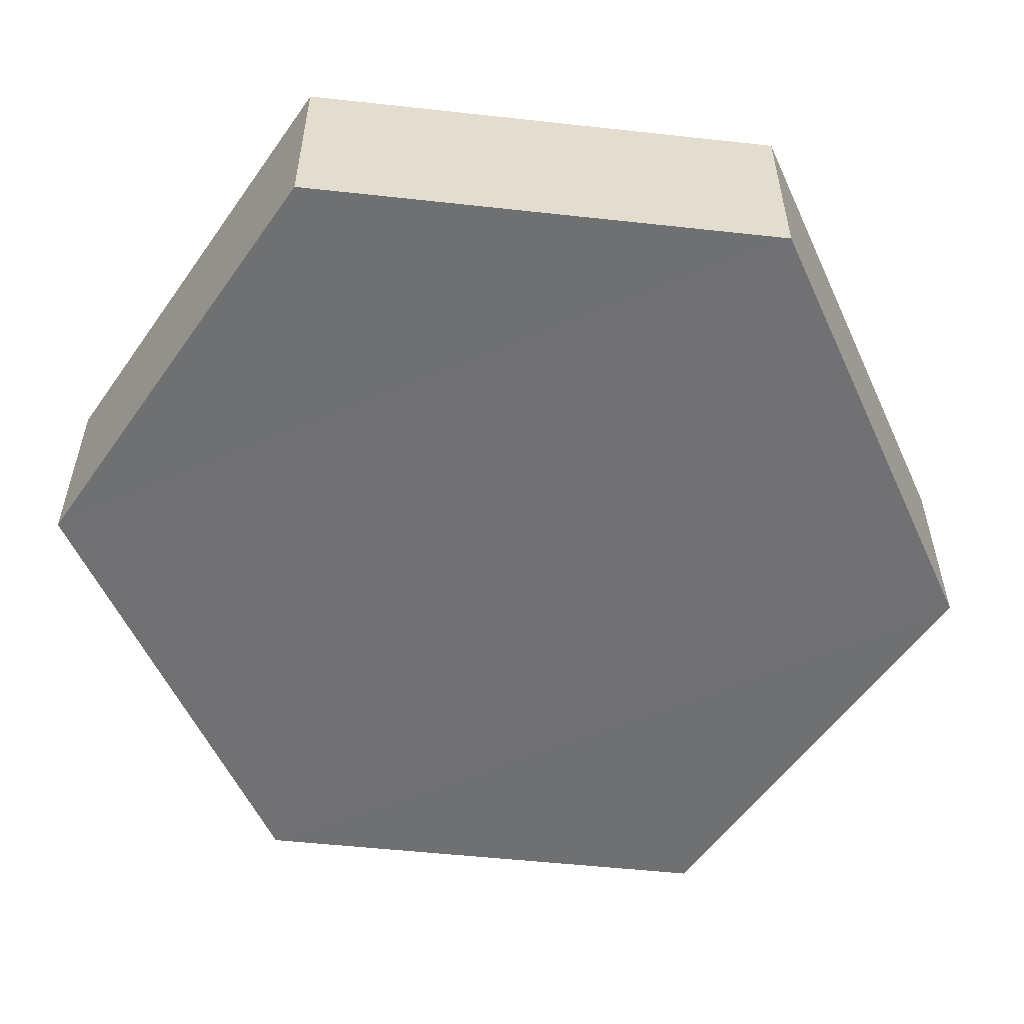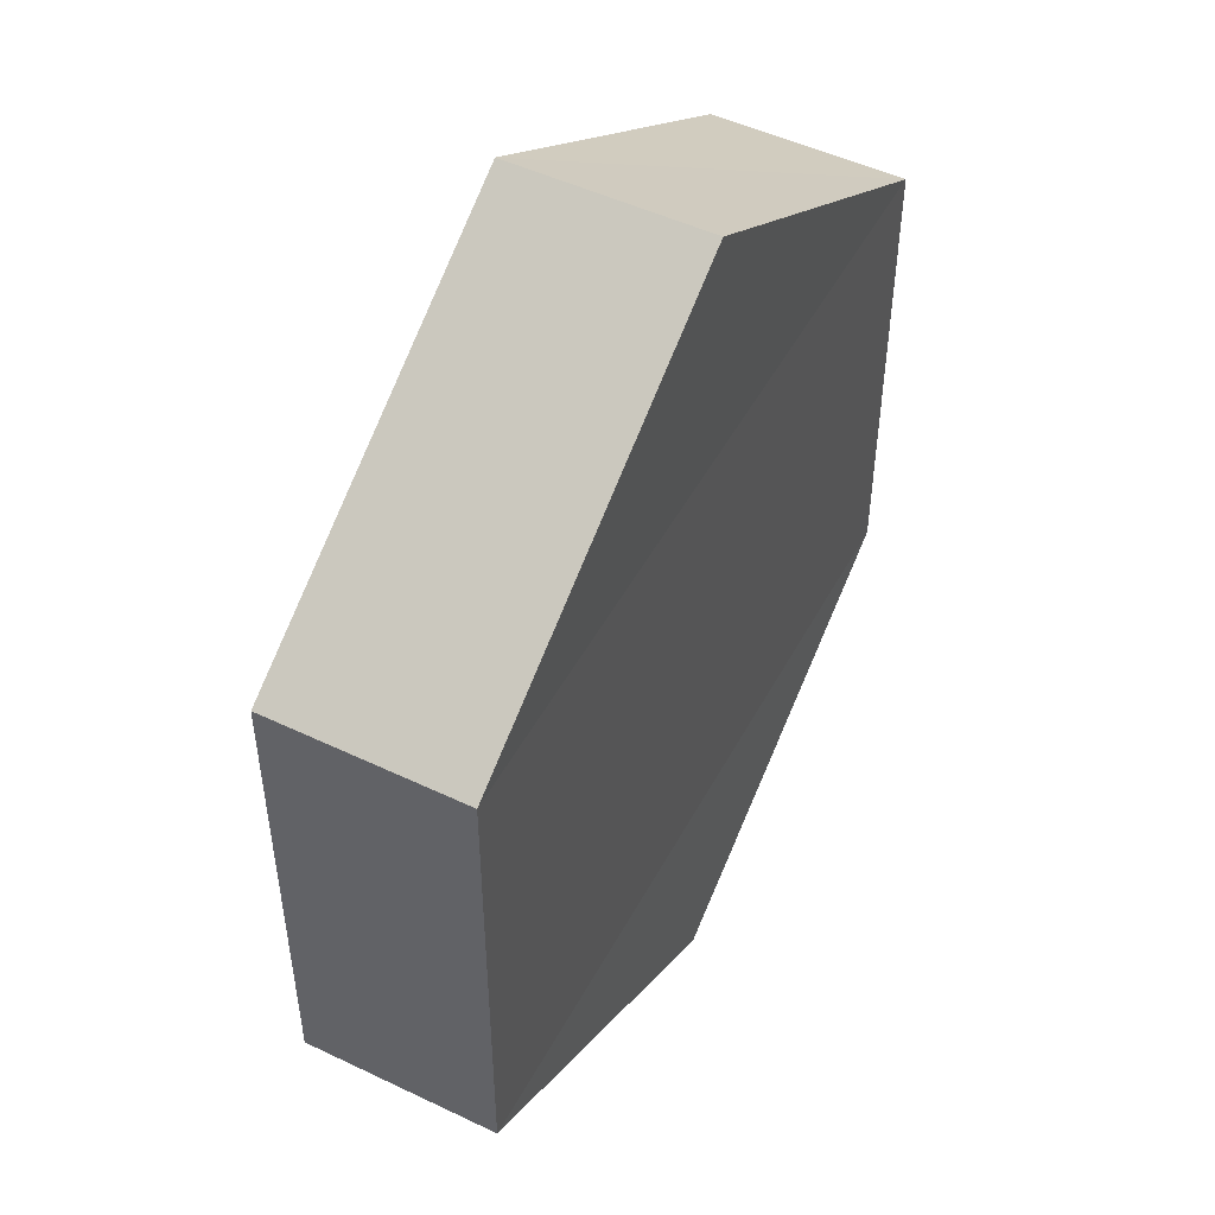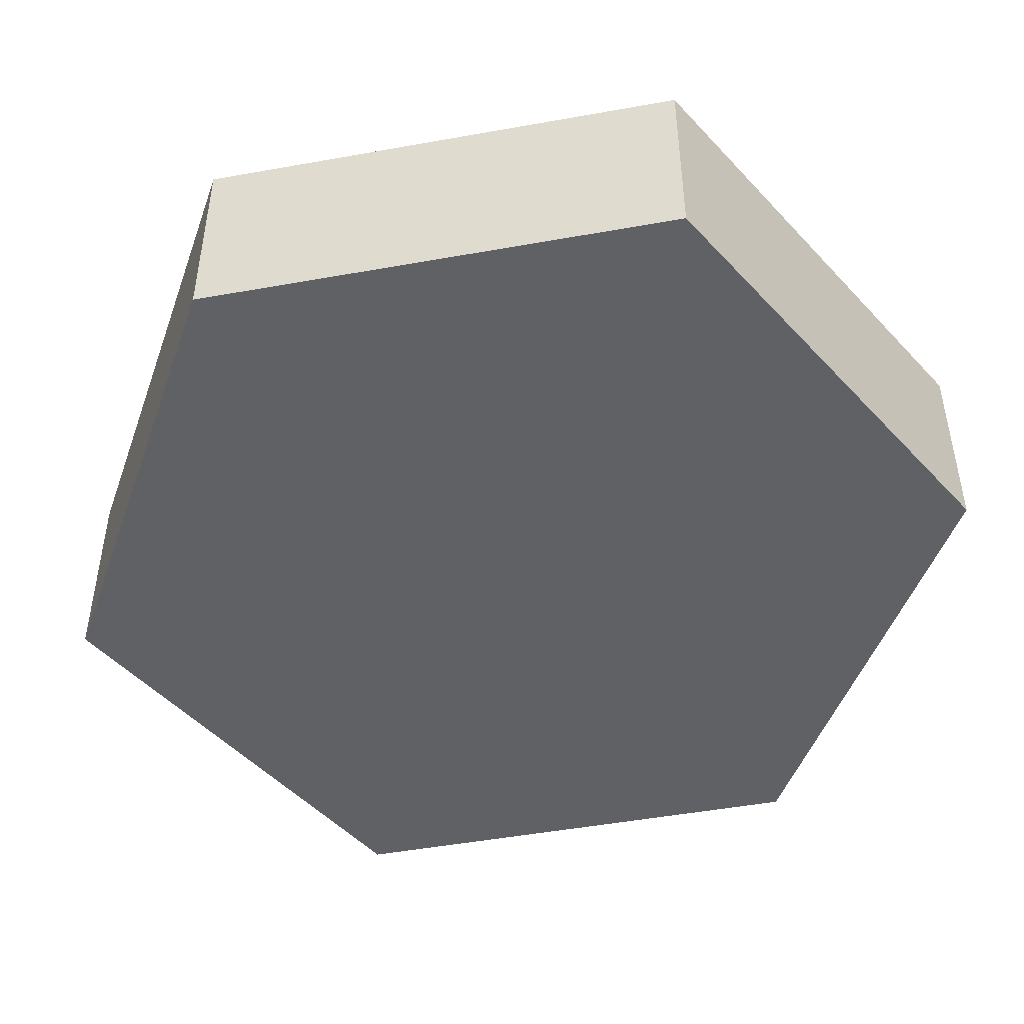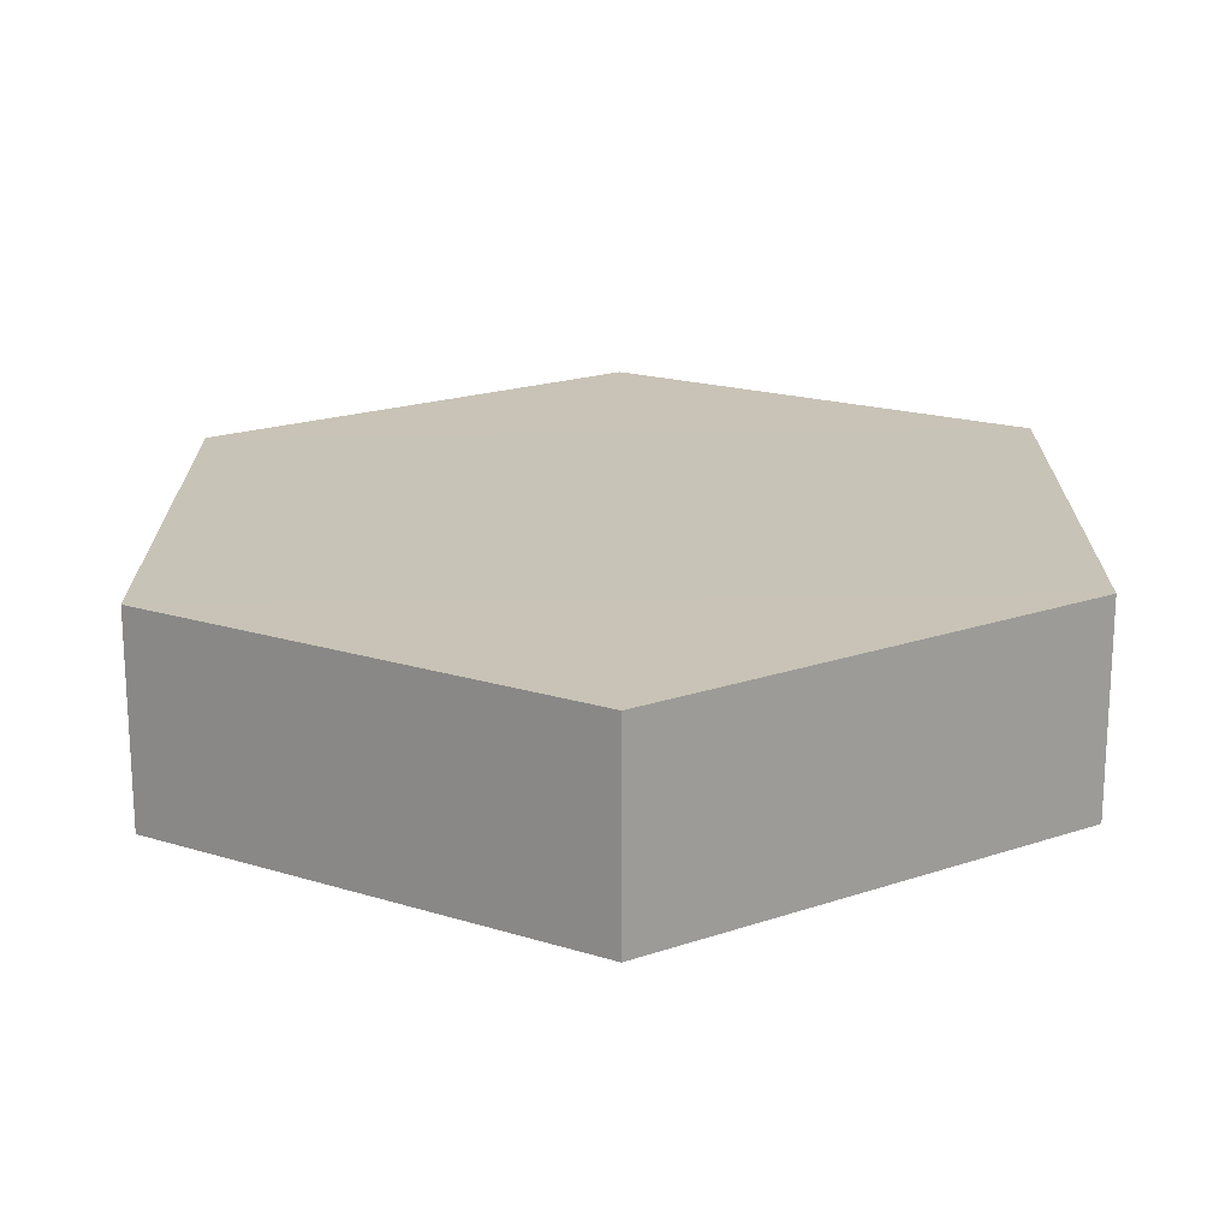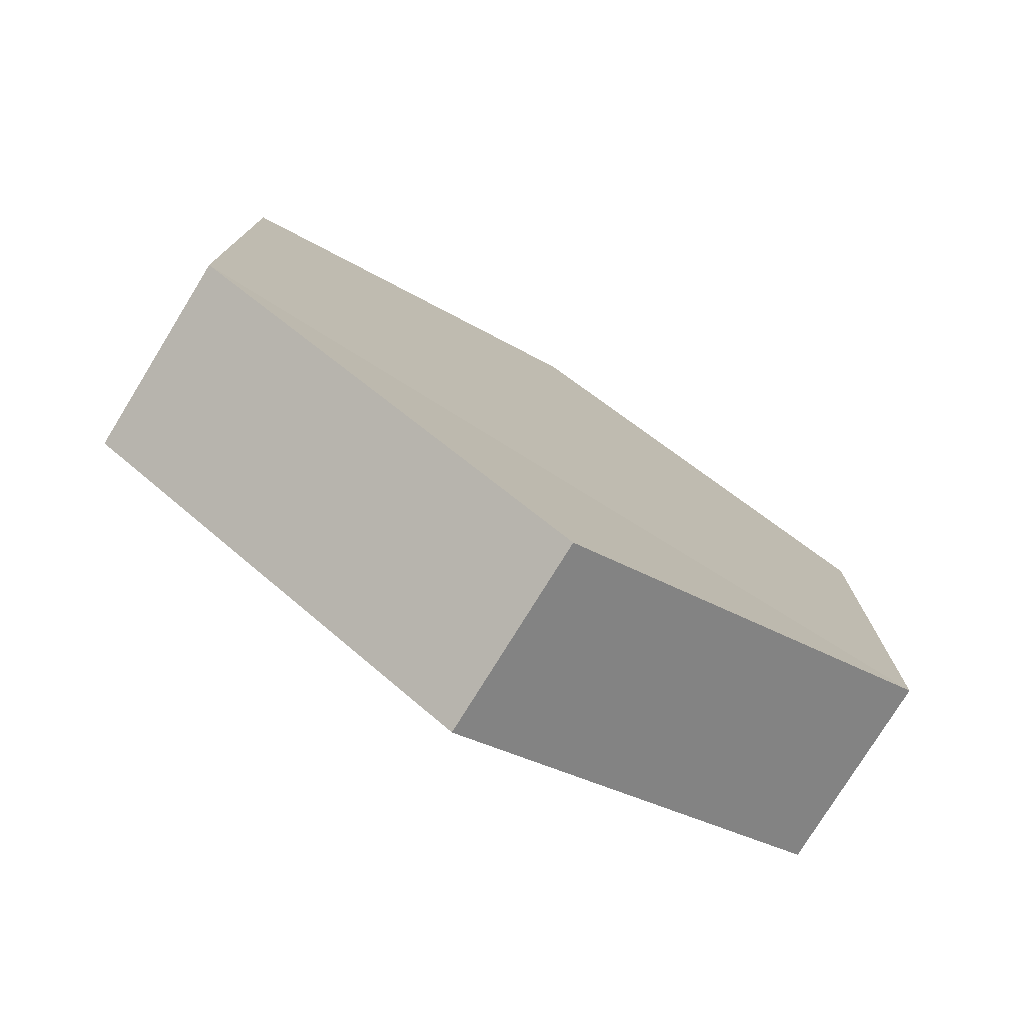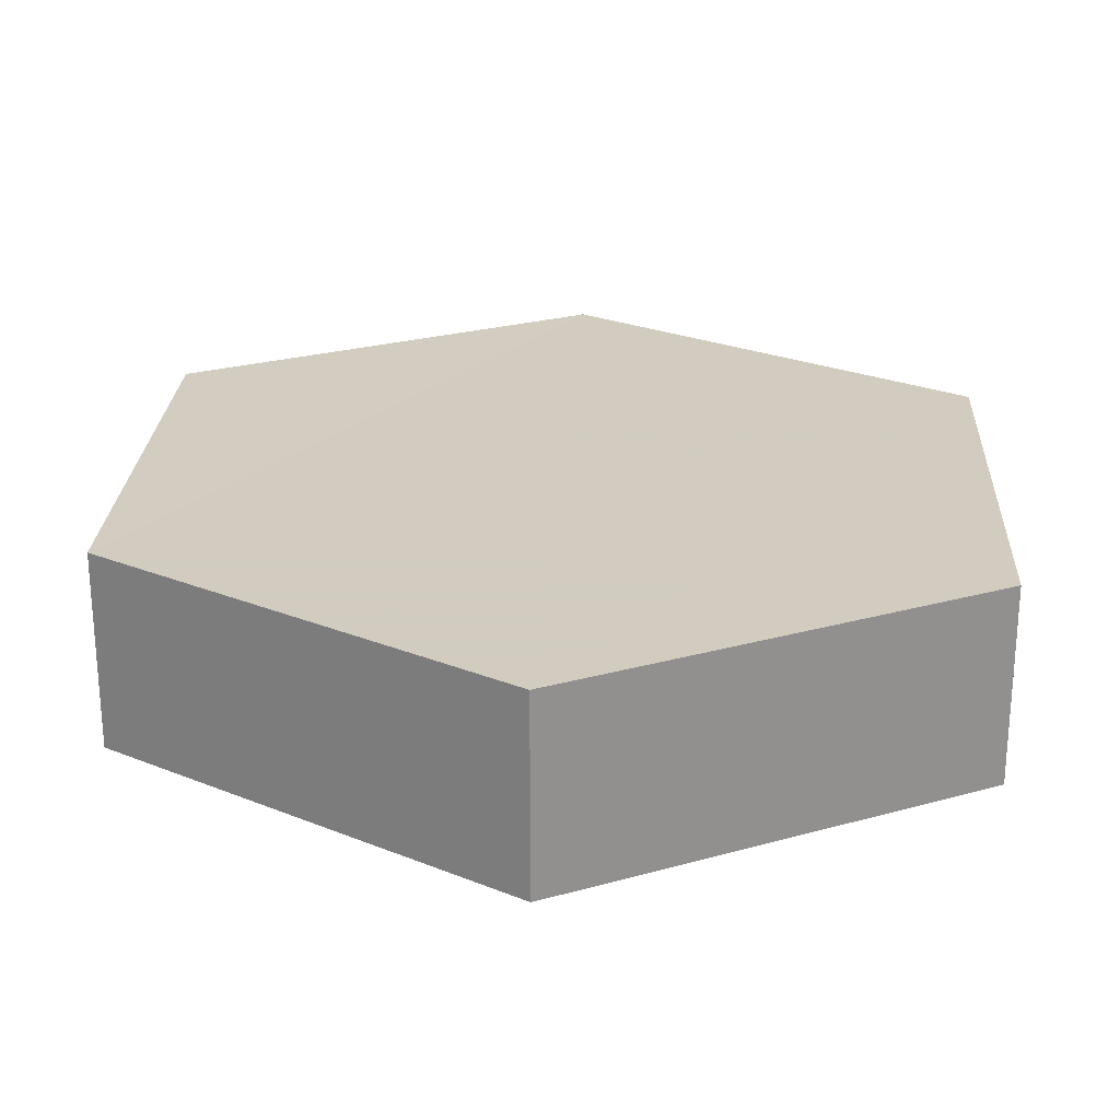
<metadata>
{"format":"obj","ext":"obj","renderer":"f3d","projection":"perspective","resolution":1024,"background":"white","views":[{"elev":-55.1,"azim":-155.6,"up":"+Y"},{"elev":49.5,"azim":-62.5,"up":"+Z"},{"elev":-47.6,"azim":-19.3,"up":"+Y"},{"elev":-70.2,"azim":0.7,"up":"+Z"},{"elev":-77.3,"azim":148.4,"up":"+Z"},{"elev":24.2,"azim":124.0,"up":"+Y"}]}
</metadata>
<code>
o 11378
v 2229 1874 16.6
v 2229 1874 16.58
v 2229 1874 16.6
v 2229 1874 16.58
v 2229 1874 16.57
v 2229 1874 16.57
v 2229 1874 16.58
v 2229 1874 16.58
v 2229 1874 16.57
v 2229 1874 16.58
v 2229 1874 16.6
v 2229 1874 16.58
v 2229 1874 16.6
v 2229 1874 16.61
v 2229 1874 16.58
v 2229 1874 16.57
v 2229 1874 16.57
v 2229 1874 16.58
v 2229 1874 16.58
v 2229 1874 16.57
v 2229 1874 16.6
v 2229 1874 16.6
v 2229 1874 16.61
v 2229 1874 16.6
v 2229 1874 16.61
v 2229 1874 16.6
v 2229 1874 16.61
v 2229 1874 16.6
v 2229 1874 16.61
v 2229 1874 16.6
v 2229 1874 16.61
v 2229 1874 16.58
f 1 2 3
f 4 2 5
f 6 7 4
f 8 9 6
f 7 10 11
f 12 11 10
f 13 11 14
f 15 1 13
f 15 16 17
f 17 12 18
f 18 19 20
f 21 19 22
f 23 21 13
f 24 25 23
f 8 21 26
f 27 1 26
f 28 29 27
f 26 30 31
f 7 30 32
f 12 32 30

</code>
